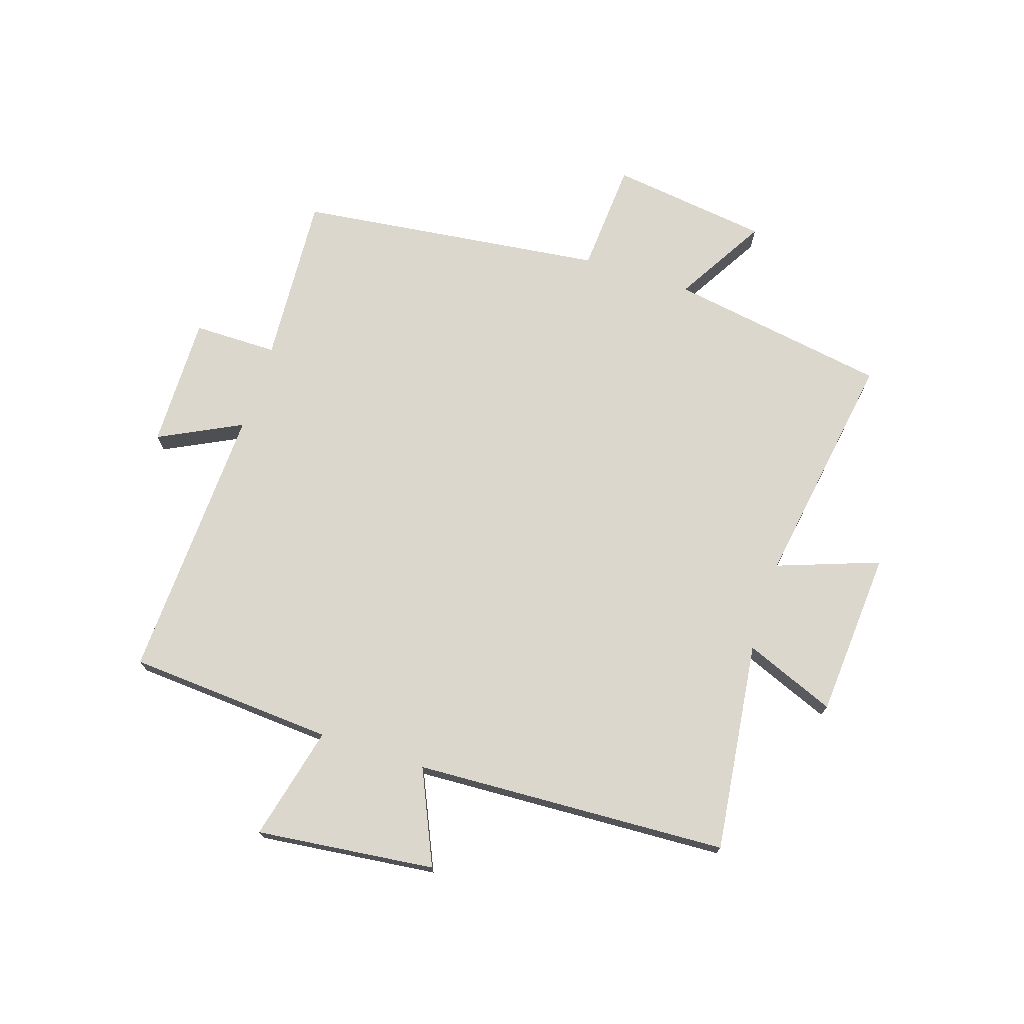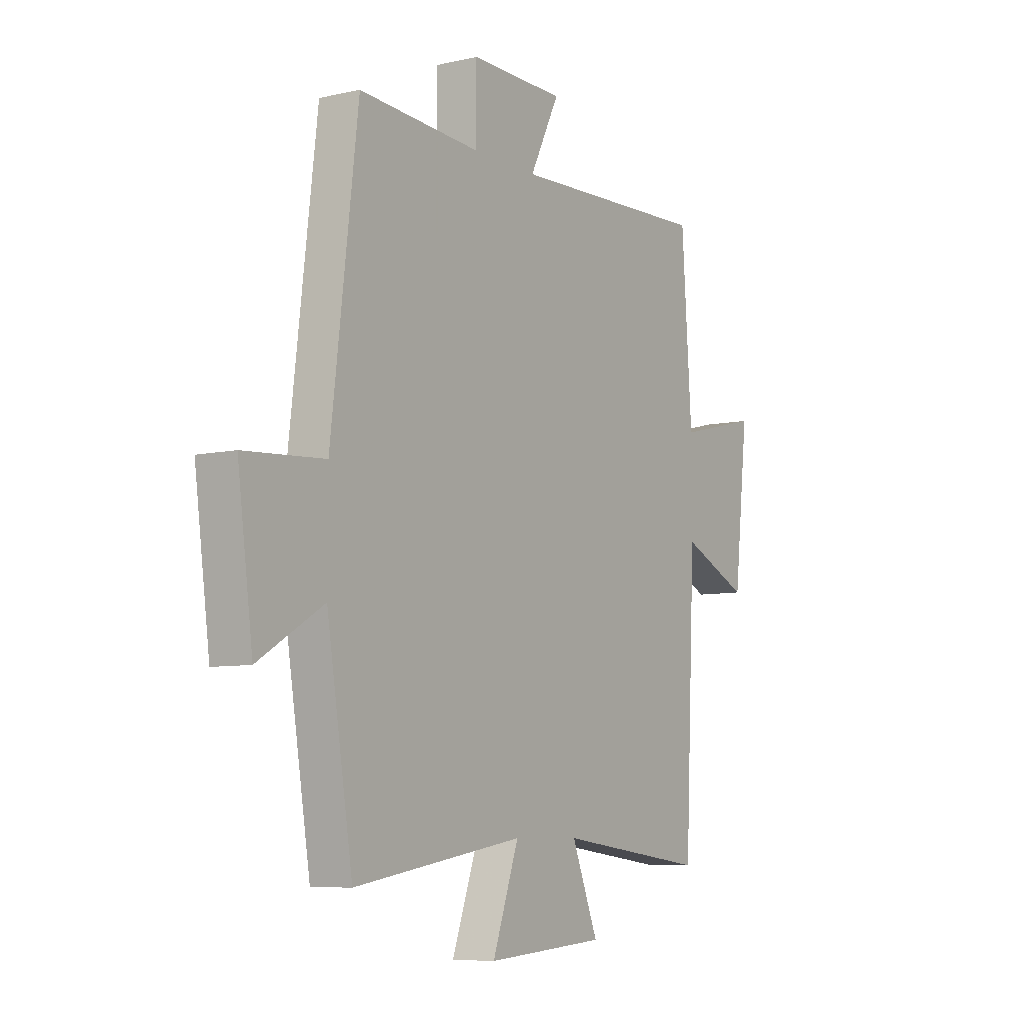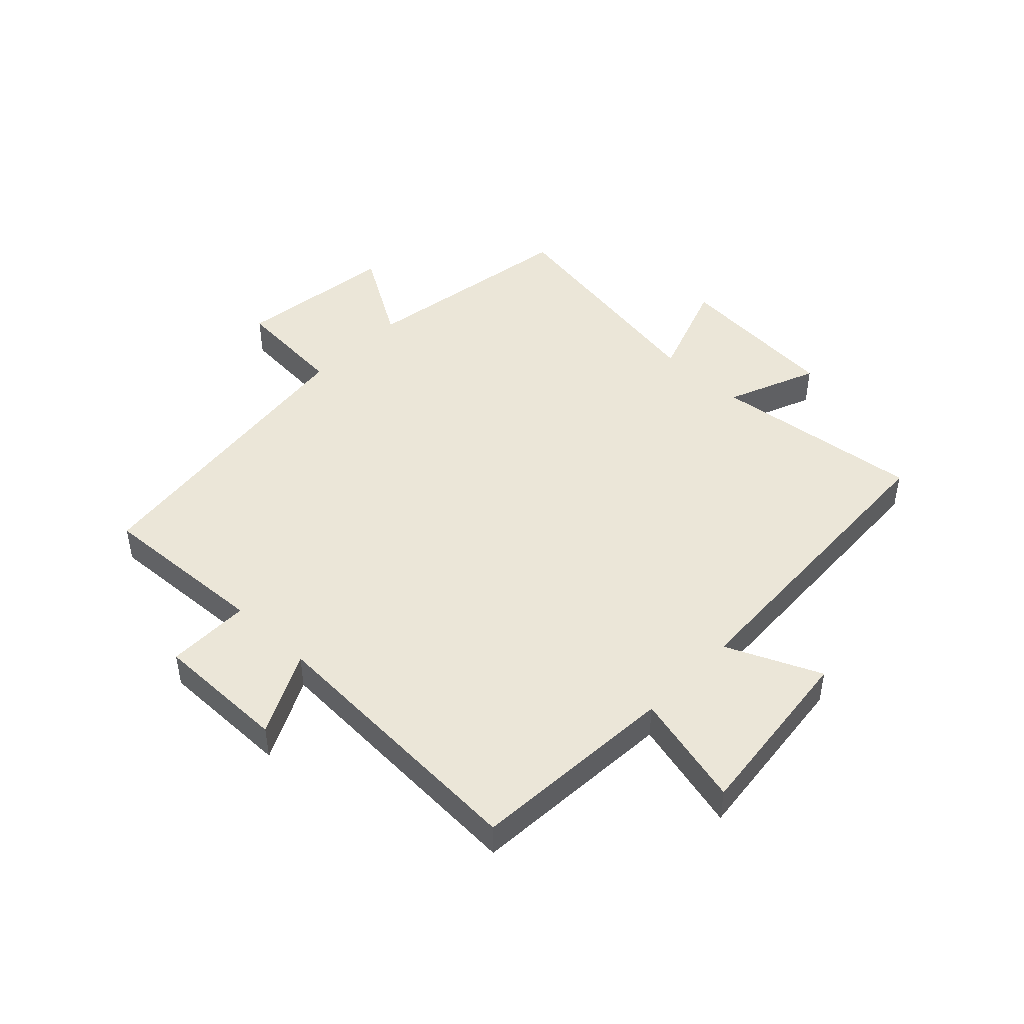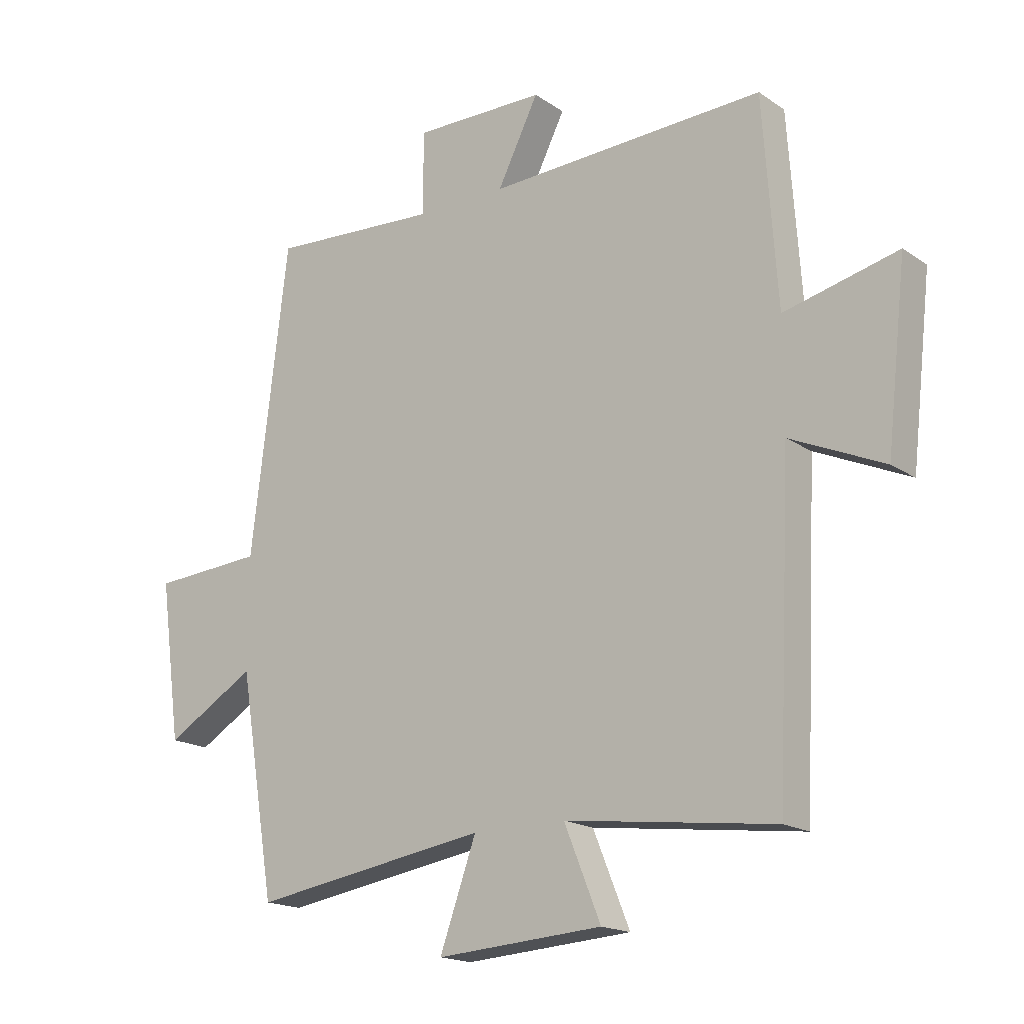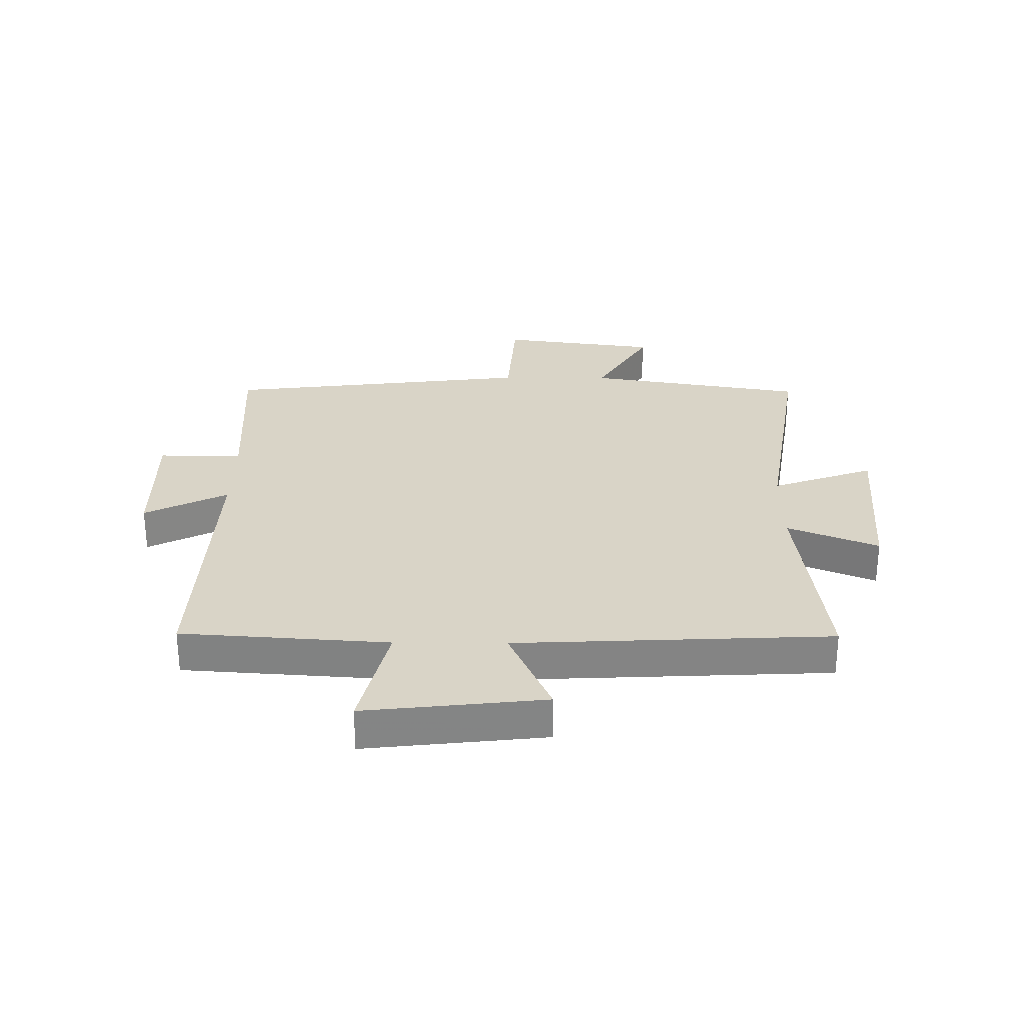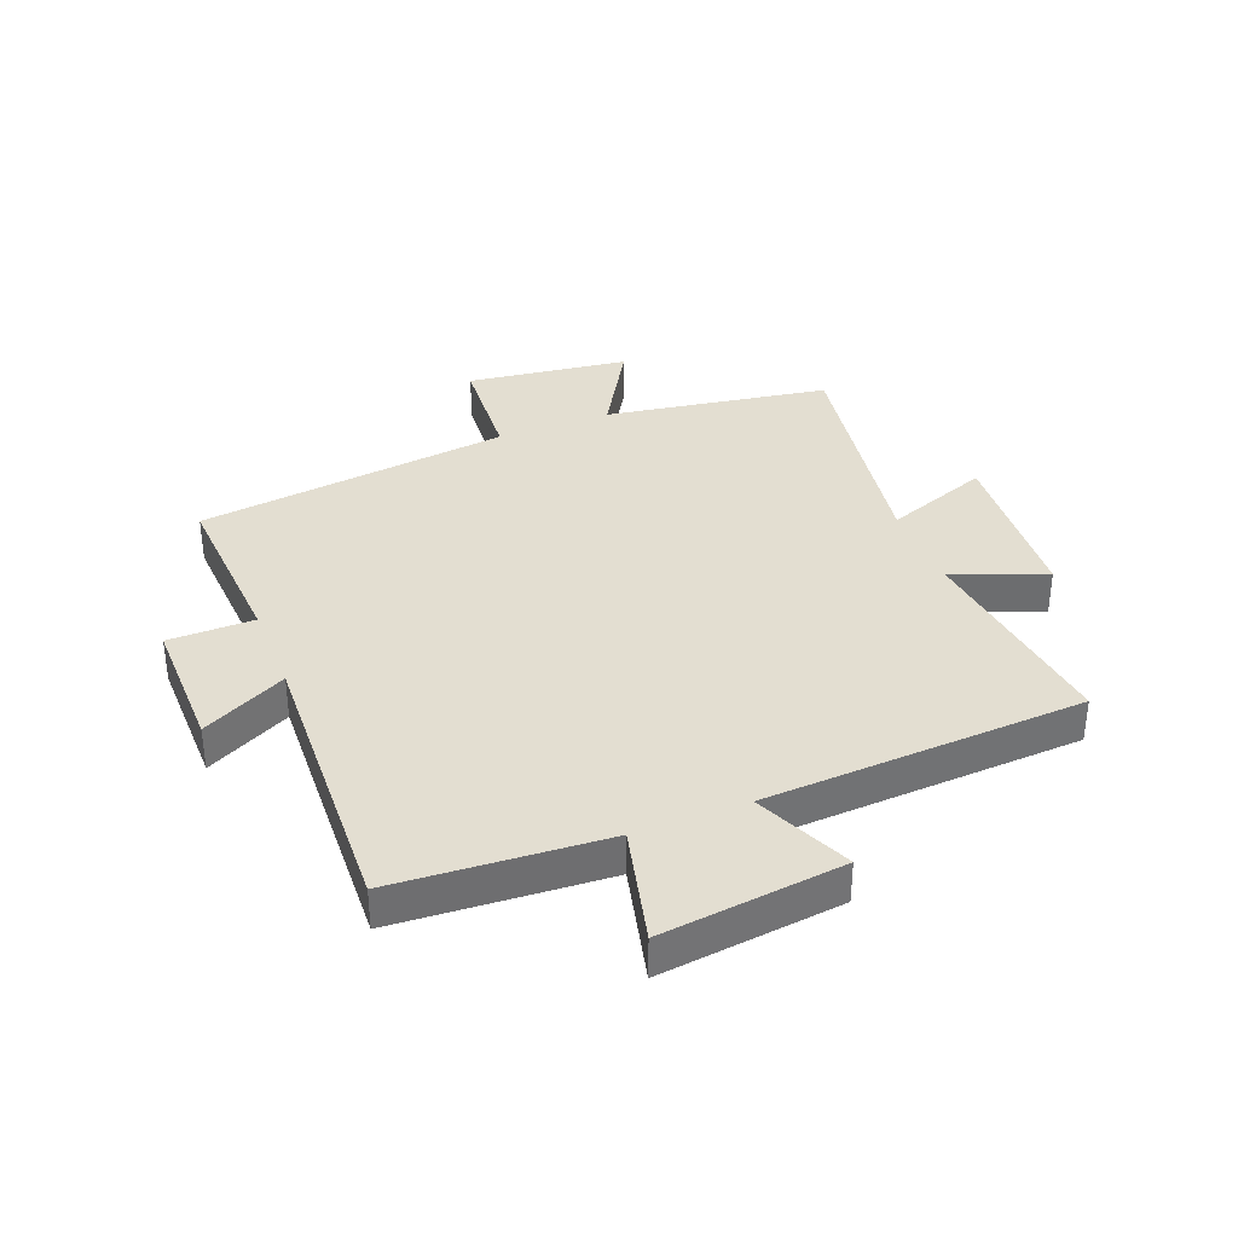
<metadata>
{"format":"obj","ext":"obj","renderer":"f3d","projection":"perspective","resolution":1024,"background":"white","views":[{"elev":73.1,"azim":107.9,"up":"+Y"},{"elev":-7.5,"azim":-57.2,"up":"+Z"},{"elev":46.4,"azim":43.9,"up":"+Y"},{"elev":-17.5,"azim":37.3,"up":"+Z"},{"elev":28.8,"azim":90.5,"up":"+Y"},{"elev":36.1,"azim":68.4,"up":"+Y"}]}
</metadata>
<code>
v -0.437 0.07 0.517
v -0.149 0.07 0.5
v -0.149 0.07 0.642
v 0.075 0.07 0.64
v 0.005 0.07 0.5
v 0.476 0.07 0.52
v 0.5 0.07 0.171
v 0.693 0.07 0.218
v 0.659 0.07 -0.084
v 0.5 0.07 -0.013
v 0.475 0.07 -0.544
v 0.12 0.07 -0.5
v 0.182 0.07 -0.653
v -0.1 0.07 -0.673
v -0.038 0.07 -0.5
v -0.439 0.07 -0.564
v -0.5 0.07 -0.193
v -0.653 0.07 -0.284
v -0.689 0.07 -0.016
v -0.5 0.07 -0.003
v -0.437 0 0.517
v -0.149 0 0.5
v -0.149 0 0.642
v 0.075 0 0.64
v 0.005 0 0.5
v 0.476 0 0.52
v 0.5 0 0.171
v 0.693 0 0.218
v 0.659 0 -0.084
v 0.5 0 -0.013
v 0.475 0 -0.544
v 0.12 0 -0.5
v 0.182 0 -0.653
v -0.1 0 -0.673
v -0.038 0 -0.5
v -0.439 0 -0.564
v -0.5 0 -0.193
v -0.653 0 -0.284
v -0.689 0 -0.016
v -0.5 0 -0.003
f 17 18 19 20
f 15 16 17 20
f 15 20 1 2
f 12 13 14 15
f 12 15 2 3
f 10 11 12 3
f 7 8 9 10
f 5 6 7 10
f 5 10 3
f 3 4 5
f 40 39 38 37
f 40 37 36 35
f 22 21 40 35
f 35 34 33 32
f 23 22 35 32
f 23 32 31 30
f 30 29 28 27
f 30 27 26 25
f 23 30 25
f 25 24 23
f 1 21 22 2
f 2 22 23 3
f 3 23 24 4
f 4 24 25 5
f 5 25 26 6
f 6 26 27 7
f 7 27 28 8
f 8 28 29 9
f 9 29 30 10
f 10 30 31 11
f 11 31 32 12
f 12 32 33 13
f 13 33 34 14
f 14 34 35 15
f 15 35 36 16
f 16 36 37 17
f 17 37 38 18
f 18 38 39 19
f 19 39 40 20
f 20 40 21 1

</code>
